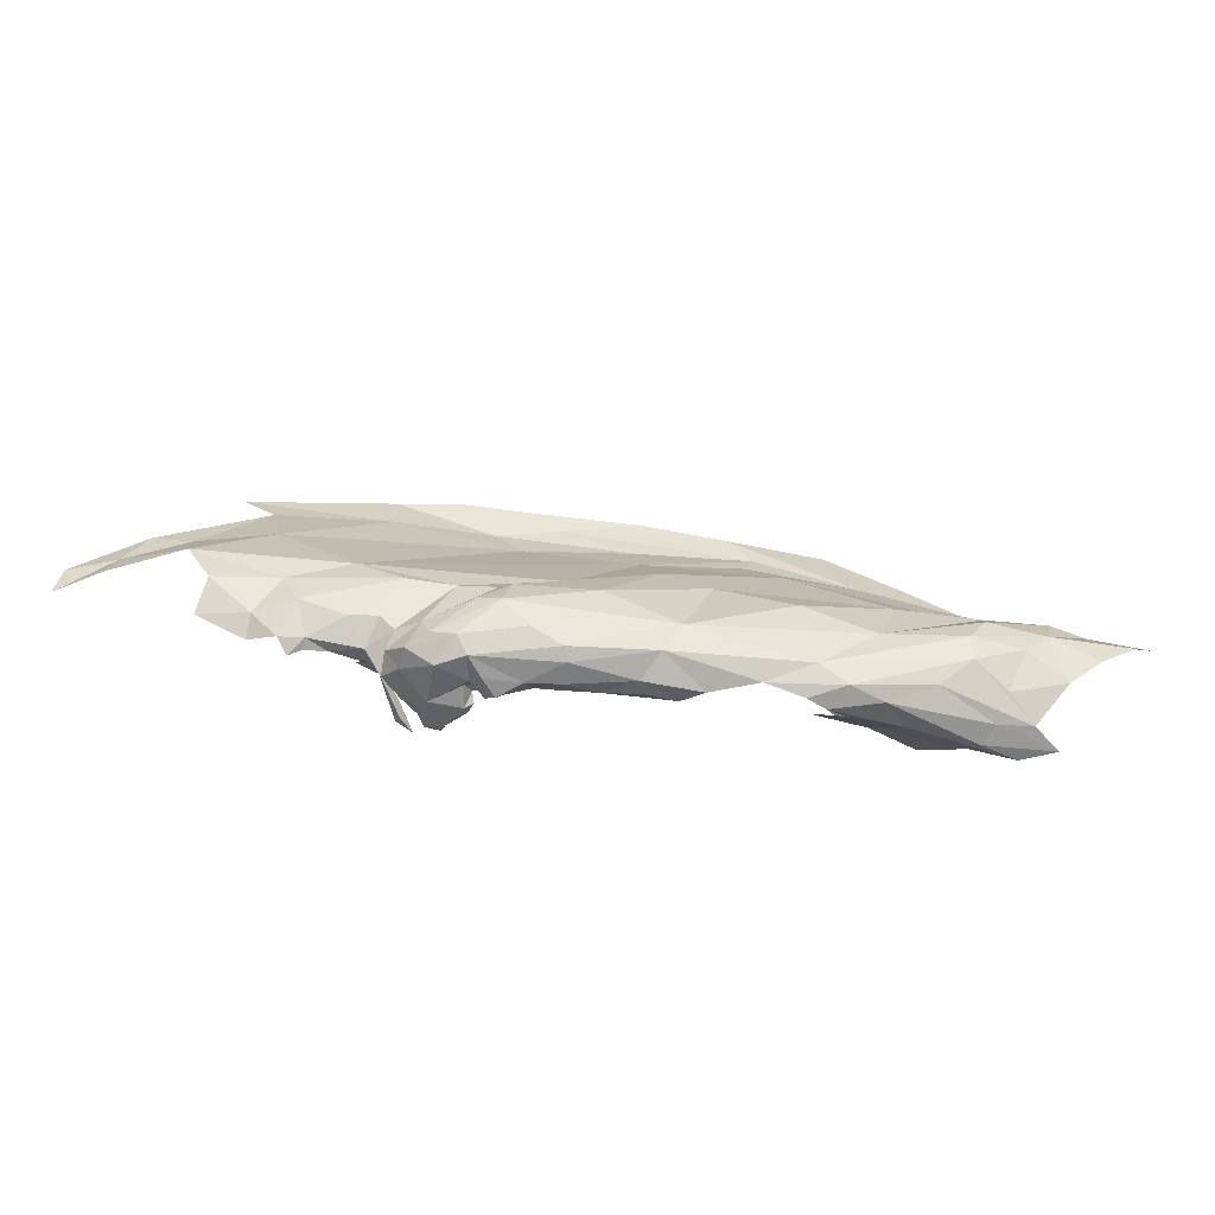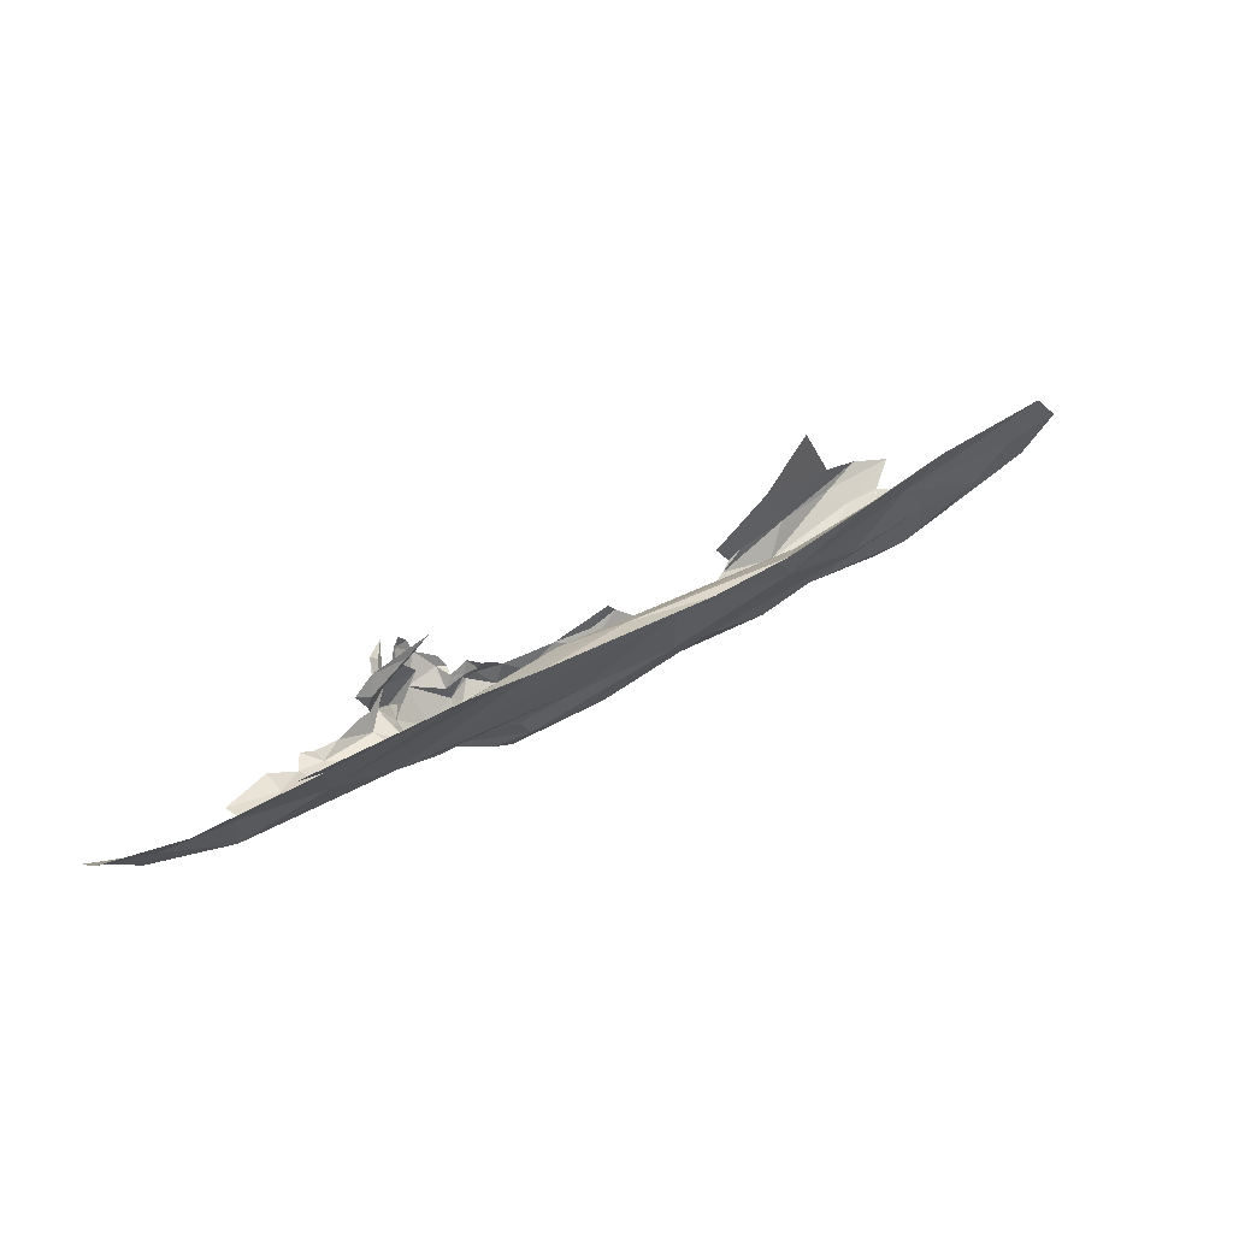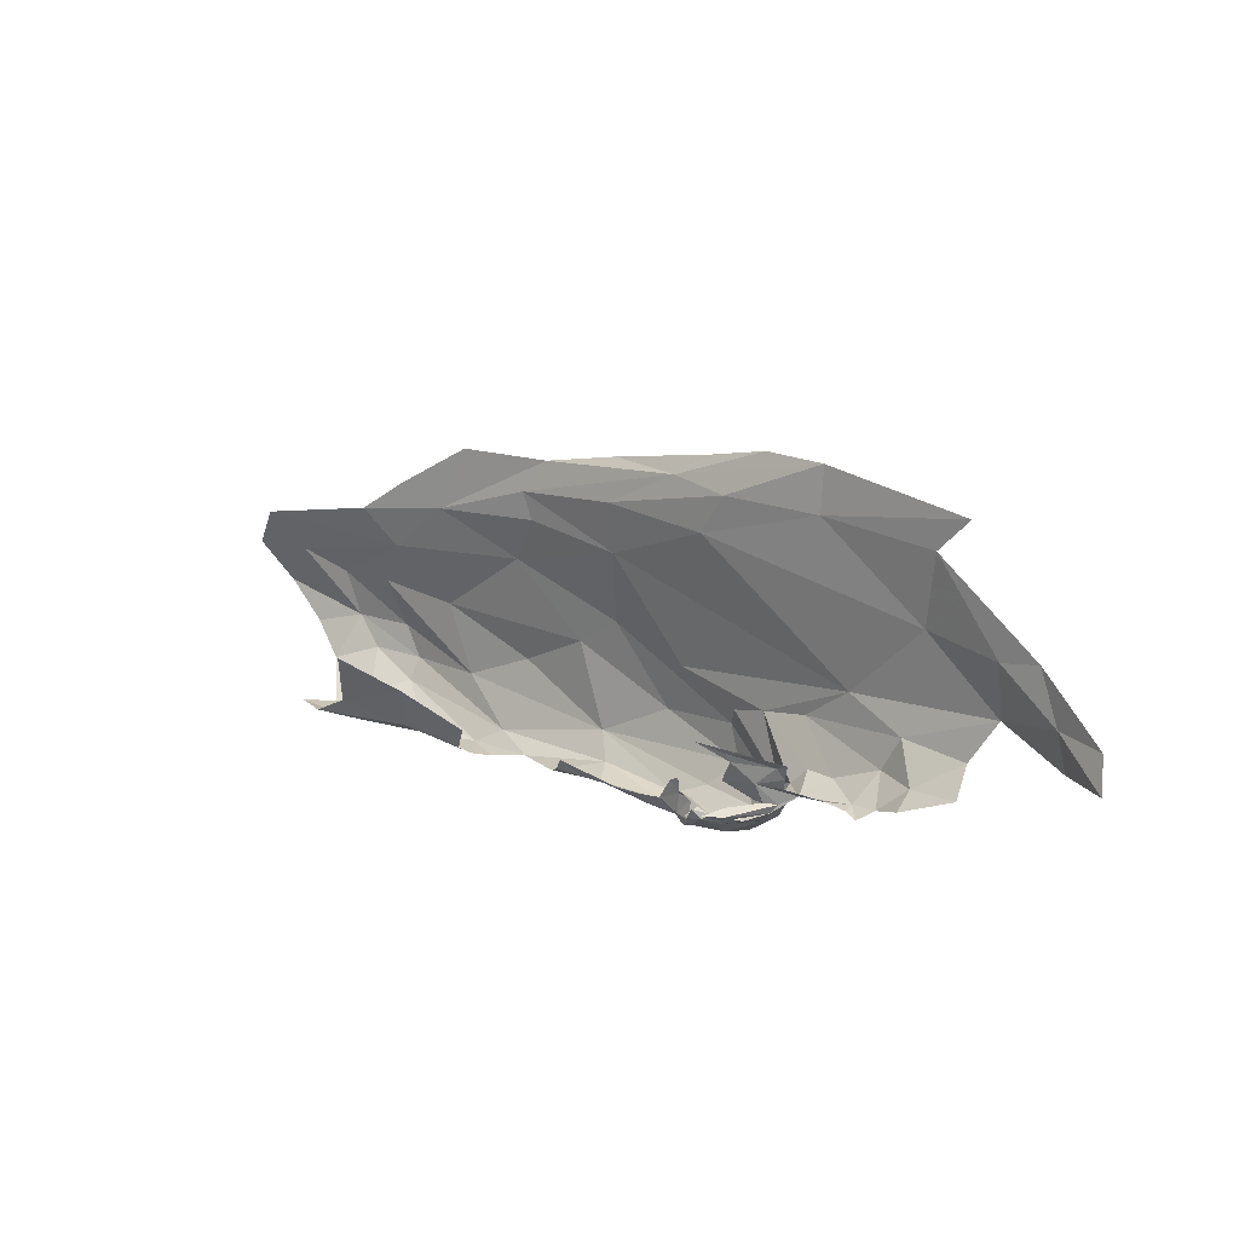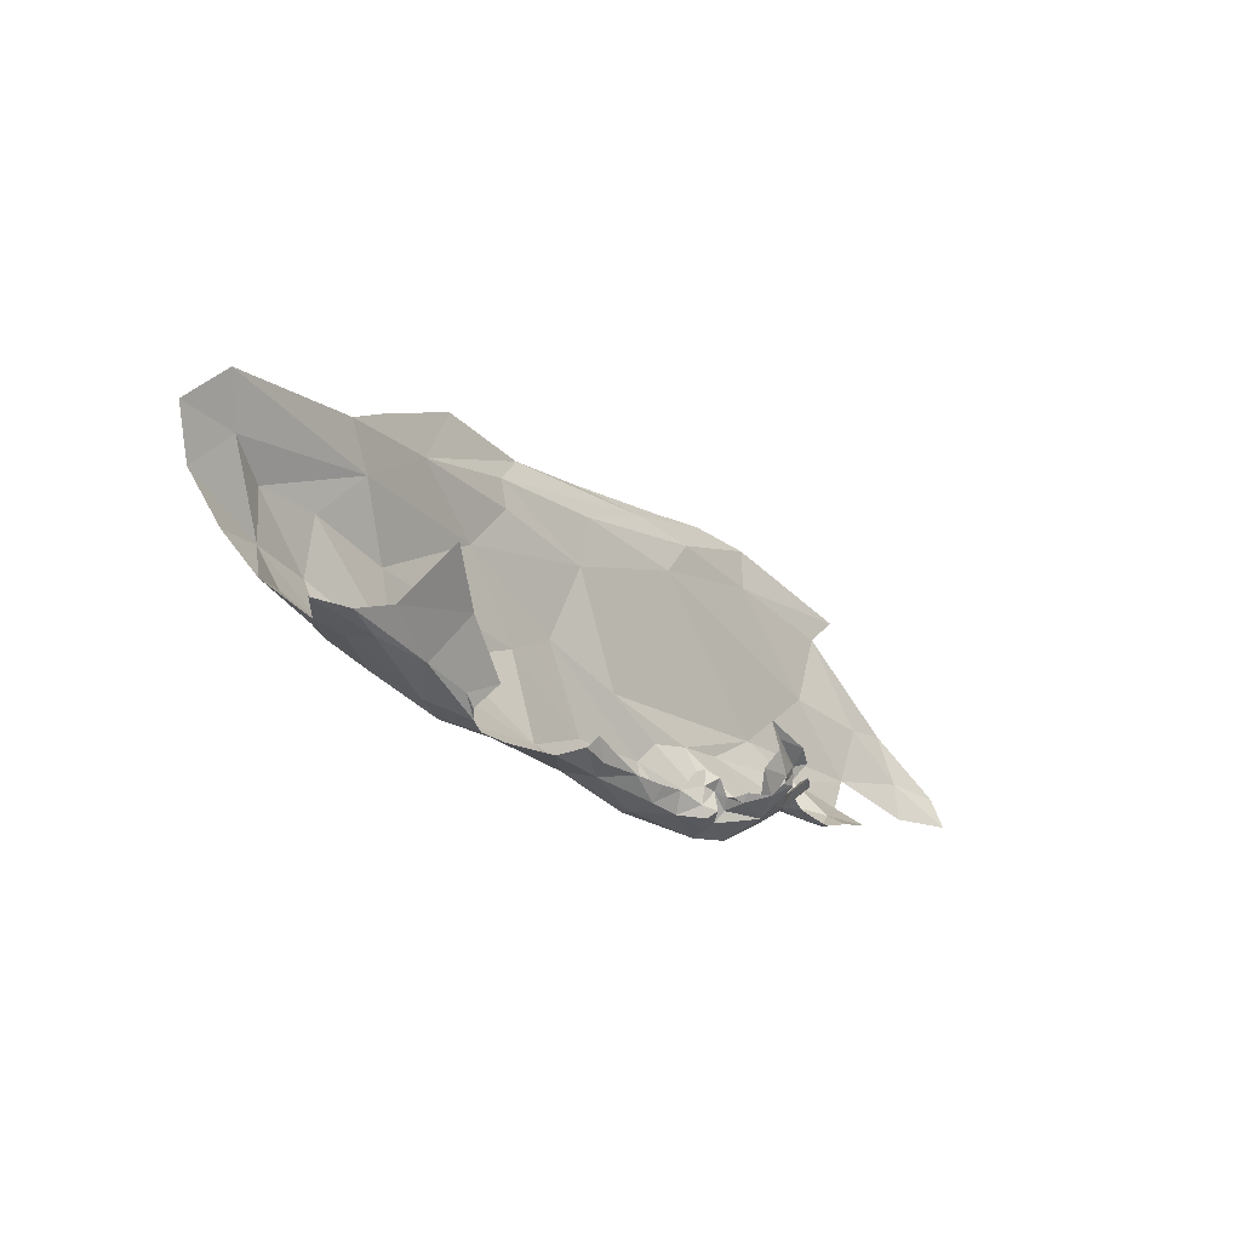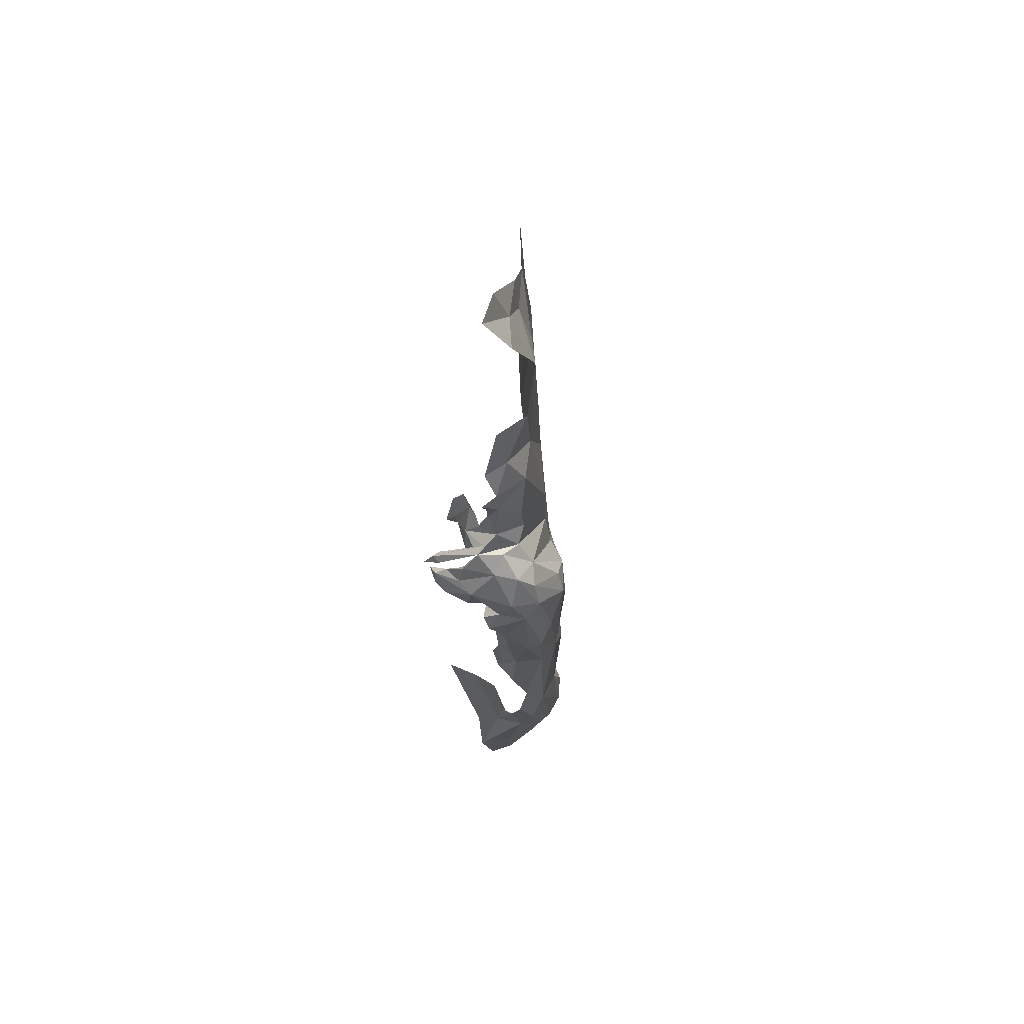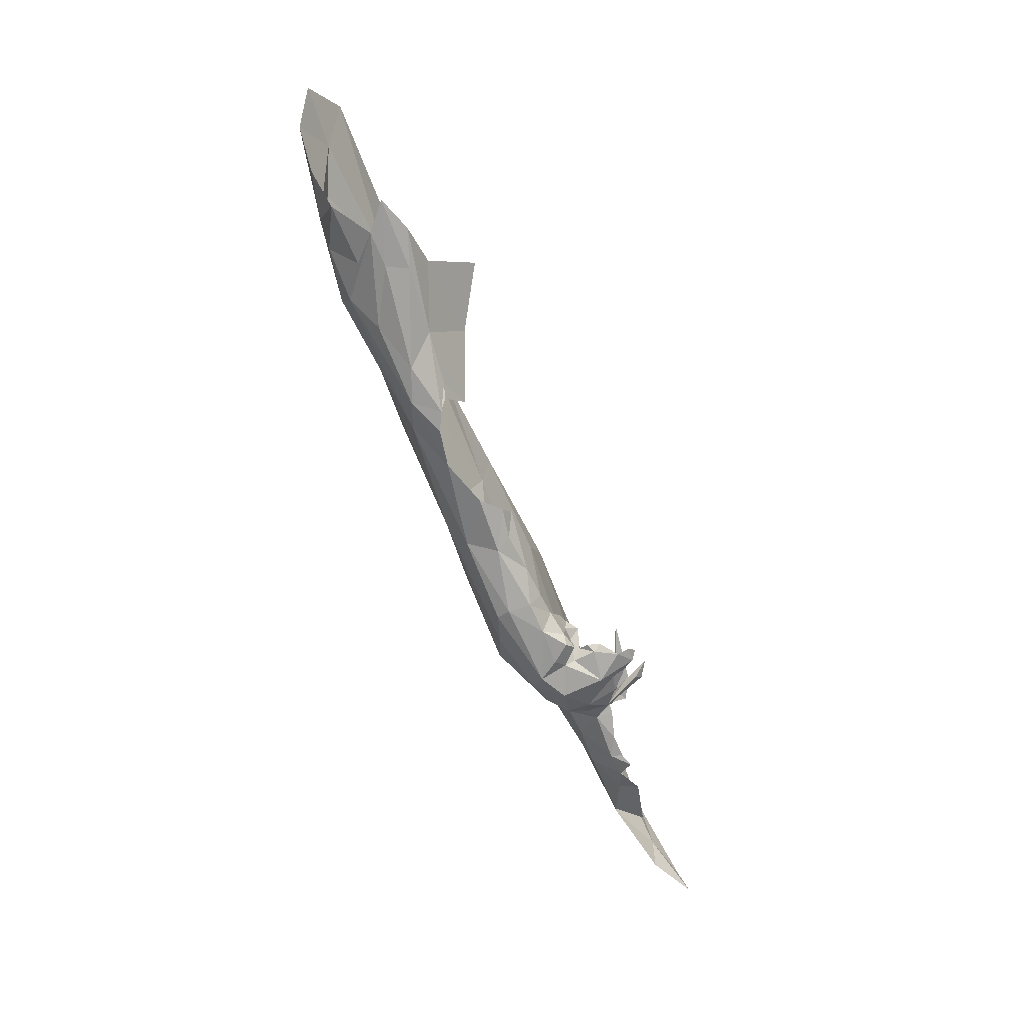
<metadata>
{"format":"obj","ext":"obj","renderer":"f3d","projection":"perspective","resolution":1024,"background":"white","views":[{"elev":-66.9,"azim":-156.5,"up":"+Y"},{"elev":-13.4,"azim":162.4,"up":"+Z"},{"elev":16.4,"azim":69.8,"up":"+Y"},{"elev":-28.3,"azim":-20.8,"up":"+Y"},{"elev":-23.3,"azim":120.2,"up":"+Y"},{"elev":-67.9,"azim":-38.4,"up":"+Y"}]}
</metadata>
<code>
v -4.71 6.067 -0.8916
v -3.813 5.959 -1.191
v -4.702 6.02 -0.8658
v -4.426 5.972 -1
v -3.693 6.015 -1.138
v -4.591 6.222 -0.9323
v -4.423 6.129 -1.058
v -3.784 5.987 -1.178
v -4.15 5.973 -1.03
v -4.21 5.949 -1.037
v -3.68 5.993 -1.299
v -3.76 5.994 -1.161
v -4.517 5.942 -0.8843
v -3.785 5.977 -1.225
v -4.102 5.952 -1.109
v -4.018 5.97 -1.109
v -3.802 5.953 -1.239
v -3.837 5.939 -1.192
v -4.213 6.023 -1.155
v -3.844 6.04 -1.181
v -3.815 6.024 -1.172
v -4.74 5.995 -0.784
v -4.801 6.074 -0.8167
v -4.694 5.964 -0.7446
v -4.747 6.136 -0.8747
v -4.549 6.068 -0.9659
v -4.953 6.376 -0.6127
v -3.868 6.029 -1.174
v -3.669 6.043 -1.138
v -3.844 6.006 -1.184
v -4.862 6.243 -0.7648
v -4.85 6.141 -0.7932
v -3.817 6.003 -1.198
v -4.744 6.246 -0.8285
v -4.531 5.973 -0.8043
v -3.851 5.962 -1.181
v -3.904 5.979 -1.165
v -4.368 6.002 -0.8906
v -4.456 6.076 -0.7805
v -4.163 5.969 -1.144
v -4.467 5.94 -0.9477
v -3.664 6.022 -1.156
v -3.763 5.979 -1.179
v -4.65 5.962 -0.7164
v -4.786 5.97 -0.6368
v -4.706 5.971 -0.6509
v -4.316 5.947 -1.015
v -4.924 6.29 -0.6836
v -5.003 6.197 -0.6699
v -4.855 6.042 -0.7309
v -3.711 5.993 -1.154
v -3.706 5.972 -1.223
v -3.674 6.026 -1.221
v -4.701 6.428 -0.7707
v -3.663 6.026 -1.185
v -4.622 5.971 -0.8636
v -5.037 6.286 -0.6065
v -3.826 5.939 -1.294
v -4.001 5.945 -1.236
v -3.994 5.936 -1.206
v -3.65 6.011 -1.237
v -4.93 6.113 -0.7124
v -3.963 5.943 -1.166
v -3.68 5.999 -1.208
v -4.653 6.349 -0.8304
v -3.711 5.985 -1.34
v -3.831 5.938 -1.24
v -4.407 5.934 -0.9197
v -4.523 6.144 -0.6592
v -4.623 6.014 -0.69
v -4.381 5.932 -0.9579
v -3.9 5.94 -1.199
v -4.416 5.947 -0.8954
v -4.438 5.963 -0.8728
v -4.761 5.969 -0.7077
v -4.272 6.206 -1.127
v -3.789 5.996 -1.2
v -4.126 6.001 -1.03
v -4.099 5.966 -1.072
v -3.952 5.973 -1.141
v -3.43 6.123 -1.477
v -3.757 5.945 -1.298
v -3.501 6.199 -1.492
v -3.787 6.699 -1.333
v -3.913 6.672 -1.269
v -4.615 6.497 -0.8334
v -3.431 6.574 -1.513
v -3.751 6.038 -1.356
v -4.472 6.596 -0.9379
v -3.915 6.028 -1.341
v -3.691 6.06 -1.353
v -3.661 6.03 -1.331
v -3.223 6.409 -1.615
v -3.612 6.091 -1.407
v -3.527 6.129 -1.465
v -3.547 6.071 -1.36
v -3.59 6.081 -1.316
v -3.619 6.06 -1.34
v -3.727 6.182 -1.399
v -3.166 6.221 -1.641
v -3.072 6.291 -1.655
v -3.179 6.301 -1.629
v -3.698 6.081 -1.213
v -3.652 6.041 -1.279
v -3.633 6.04 -1.144
v -3.05 6.219 -1.644
v -4.125 6.433 -1.147
v -3.768 5.989 -1.349
v -3.628 6.044 -1.301
v -3.631 6.028 -1.285
v -3.819 5.968 -1.332
v -3.638 6.04 -1.213
v -3.635 6.05 -1.271
v -3.953 5.973 -1.289
v -4.135 6.631 -1.156
v -4.295 6.596 -1.062
v -3.521 6.069 -1.404
v -3.6 6.13 -1.283
v -4.527 6.456 -0.8971
v -3.631 6.092 -1.253
v -3.664 6.148 -1.204
v -3.661 6.13 -1.215
v -3.597 6.105 -1.3
v -3.681 6.04 -1.273
v -3.671 6.03 -1.271
v -4.085 6.099 -1.254
v -3.647 6.027 -1.258
v -3.468 6.417 -1.516
v -3.303 6.394 -1.578
v -3.365 6.645 -1.545
v -3.894 6.15 -1.321
v -3.329 6.274 -1.602
v -3.63 6.254 -1.444
v -4.011 6.213 -1.254
v -4.337 6.525 -1.023
v -4.321 6.466 -1.037
v -4.18 6.269 -1.174
v -3.607 6.082 -1.303
v -4.394 6.364 -1.028
v -3.93 6.108 -1.331
v -3.869 6.052 -1.353
v -3.668 6.092 -1.38
v -3.369 6.184 -1.56
v -3.322 6.131 -1.515
v -3.627 6.053 -1.188
v -4.117 6.542 -1.13
v -3.656 6.697 -1.393
v -3.47 6.072 -1.428
v -3.405 6.091 -1.438
v -3.816 6.168 -1.35
v -3.612 6.04 -1.183
v -3.967 6.625 -1.217
v -3.627 6.027 -1.188
v -3.841 6.606 -1.268
v -3.502 6.065 -1.384
v -3.564 6.145 -1.289
v -3.594 6.156 -1.244
v -3.656 6.599 -1.387
v -3.474 6.057 -1.388
v -3.704 6.165 -1.158
v -3.893 6.522 -1.244
f 1 4 3
f 66 92 11
f 18 17 2
f 9 10 15
f 44 13 35
f 15 16 79
f 18 2 36
f 17 33 2
f 3 22 23
f 13 44 24
f 1 25 26
f 27 65 48
f 48 31 32
f 31 65 34
f 72 37 63
f 72 63 60
f 39 35 38
f 40 15 10
f 30 33 21
f 108 88 66
f 82 111 66
f 44 45 24
f 44 35 46
f 10 47 40
f 28 30 20
f 23 22 50
f 58 111 82
f 27 54 65
f 17 18 67
f 13 24 56
f 48 57 27
f 48 49 57
f 110 127 61
f 5 51 42
f 40 59 60
f 5 42 29
f 25 34 26
f 25 31 34
f 62 32 50
f 15 63 16
f 52 82 11
f 64 42 52
f 45 44 46
f 8 43 12
f 23 1 3
f 32 25 1
f 77 14 43
f 26 6 7
f 77 43 8
f 37 80 63
f 49 32 62
f 69 70 39
f 15 40 60
f 41 47 71
f 41 4 47
f 88 92 66
f 73 38 74
f 11 110 61
f 40 4 19
f 40 47 4
f 11 61 64
f 15 60 63
f 17 14 33
f 2 33 36
f 34 6 26
f 34 65 6
f 75 24 45
f 75 56 24
f 14 17 52
f 70 46 35
f 53 61 127
f 36 72 18
f 7 76 19
f 7 6 76
f 56 41 13
f 3 4 41
f 3 56 75
f 3 41 56
f 43 51 12
f 14 52 43
f 17 67 58
f 60 58 72
f 40 19 59
f 77 21 33
f 31 48 65
f 67 18 72
f 32 23 50
f 32 1 23
f 70 35 39
f 30 21 20
f 35 74 38
f 30 28 37
f 78 79 16
f 111 108 66
f 58 82 17
f 9 79 78
f 9 15 79
f 6 139 76
f 110 11 92
f 65 139 6
f 55 29 42
f 30 37 36
f 68 35 13
f 68 74 35
f 19 26 7
f 30 36 33
f 4 26 19
f 4 1 26
f 51 52 42
f 82 52 17
f 37 72 36
f 64 55 42
f 52 51 43
f 32 49 48
f 31 25 32
f 53 55 61
f 61 55 64
f 41 68 13
f 41 71 68
f 59 58 60
f 72 58 67
f 11 64 52
f 75 22 3
f 75 50 22
f 68 73 74
f 16 63 80
f 66 11 82
f 77 33 14
f 110 98 109
f 145 151 113
f 91 110 92
f 117 94 95
f 96 97 98
f 119 135 136
f 99 133 83
f 119 136 139
f 120 103 104
f 102 132 129
f 141 140 88
f 110 153 112
f 110 151 153
f 141 88 108
f 84 152 85
f 113 112 145
f 113 110 112
f 110 113 104
f 129 93 102
f 114 90 111
f 114 111 59
f 118 121 122
f 118 120 123
f 104 124 125
f 86 89 119
f 127 110 104
f 91 98 110
f 84 147 152
f 113 120 104
f 85 152 115
f 92 88 91
f 132 83 133
f 113 109 120
f 93 129 87
f 139 65 119
f 139 136 107
f 119 65 54
f 119 54 86
f 134 150 131
f 134 131 140
f 154 147 158
f 154 158 161
f 87 128 158
f 104 103 124
f 132 133 128
f 94 99 95
f 87 158 130
f 142 99 94
f 81 143 144
f 127 104 125
f 145 105 151
f 152 146 135
f 81 148 95
f 149 81 144
f 149 148 81
f 142 150 99
f 91 88 150
f 146 107 135
f 152 135 116
f 138 123 120
f 87 129 128
f 90 108 111
f 153 151 105
f 90 114 19
f 116 119 89
f 141 108 90
f 100 102 106
f 137 134 140
f 117 96 98
f 117 155 96
f 105 112 153
f 105 145 112
f 91 142 98
f 91 150 142
f 143 83 132
f 143 81 83
f 137 140 126
f 76 137 126
f 156 118 123
f 157 121 118
f 157 118 156
f 122 120 118
f 76 126 19
f 101 102 93
f 98 138 120
f 94 98 142
f 150 133 99
f 132 128 129
f 151 109 113
f 151 110 109
f 137 107 134
f 140 131 88
f 109 98 120
f 128 133 161
f 98 94 117
f 19 126 90
f 100 132 102
f 106 102 101
f 107 146 161
f 122 103 120
f 107 161 133
f 111 58 59
f 59 19 114
f 152 116 115
f 146 152 154
f 119 116 135
f 140 90 126
f 137 76 139
f 130 158 147
f 117 159 155
f 117 148 159
f 150 88 131
f 134 107 133
f 160 121 157
f 160 122 121
f 134 133 150
f 136 135 107
f 139 107 137
f 141 90 140
f 138 98 97
f 154 161 146
f 154 152 147
f 95 83 81
f 95 99 83
f 148 117 95
f 128 161 158

</code>
